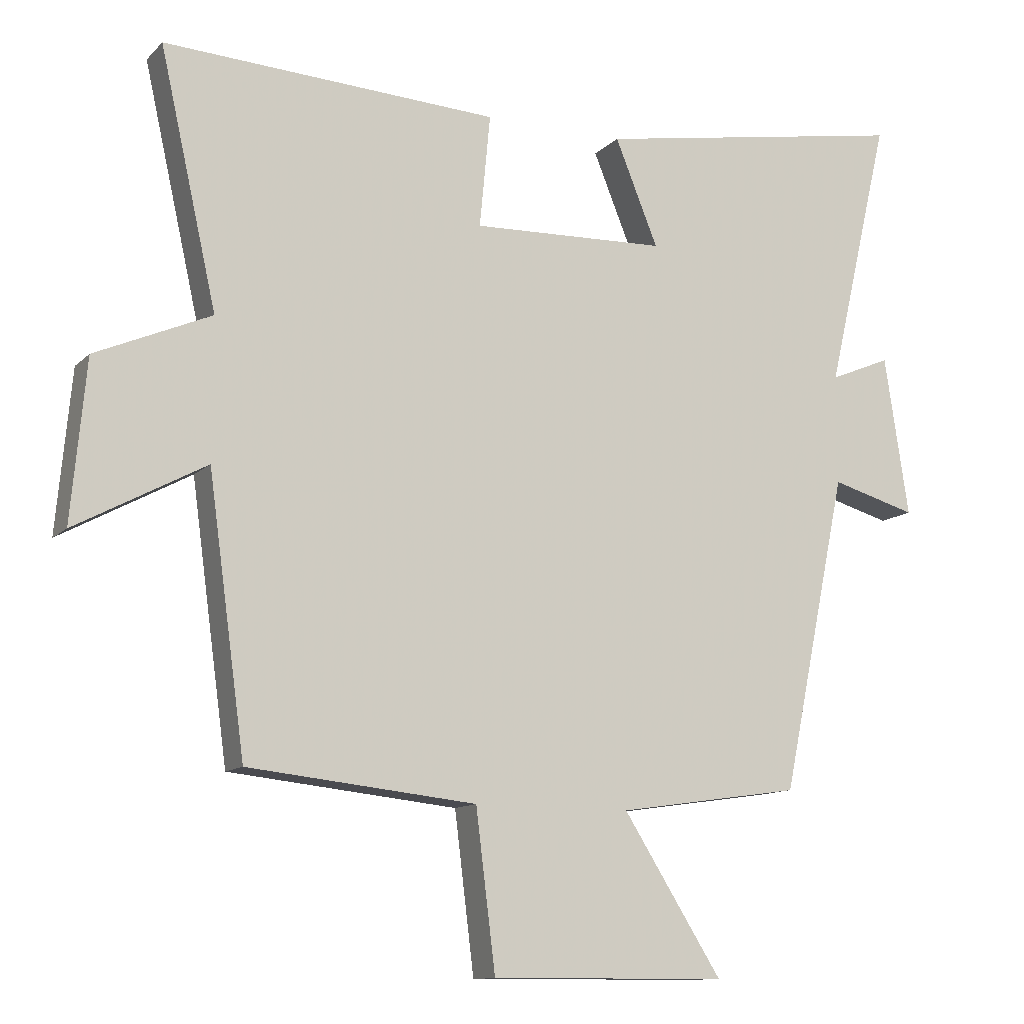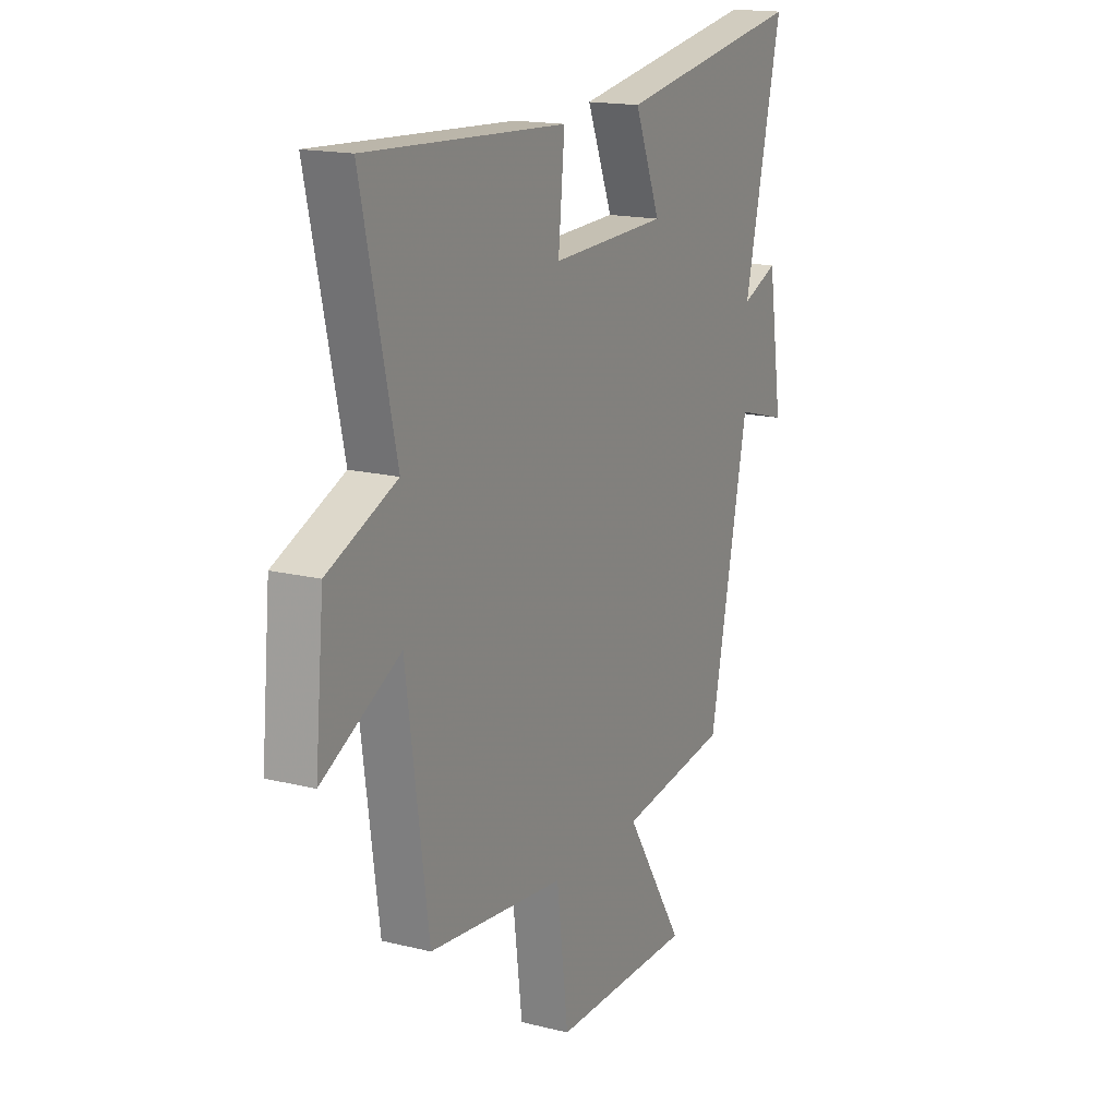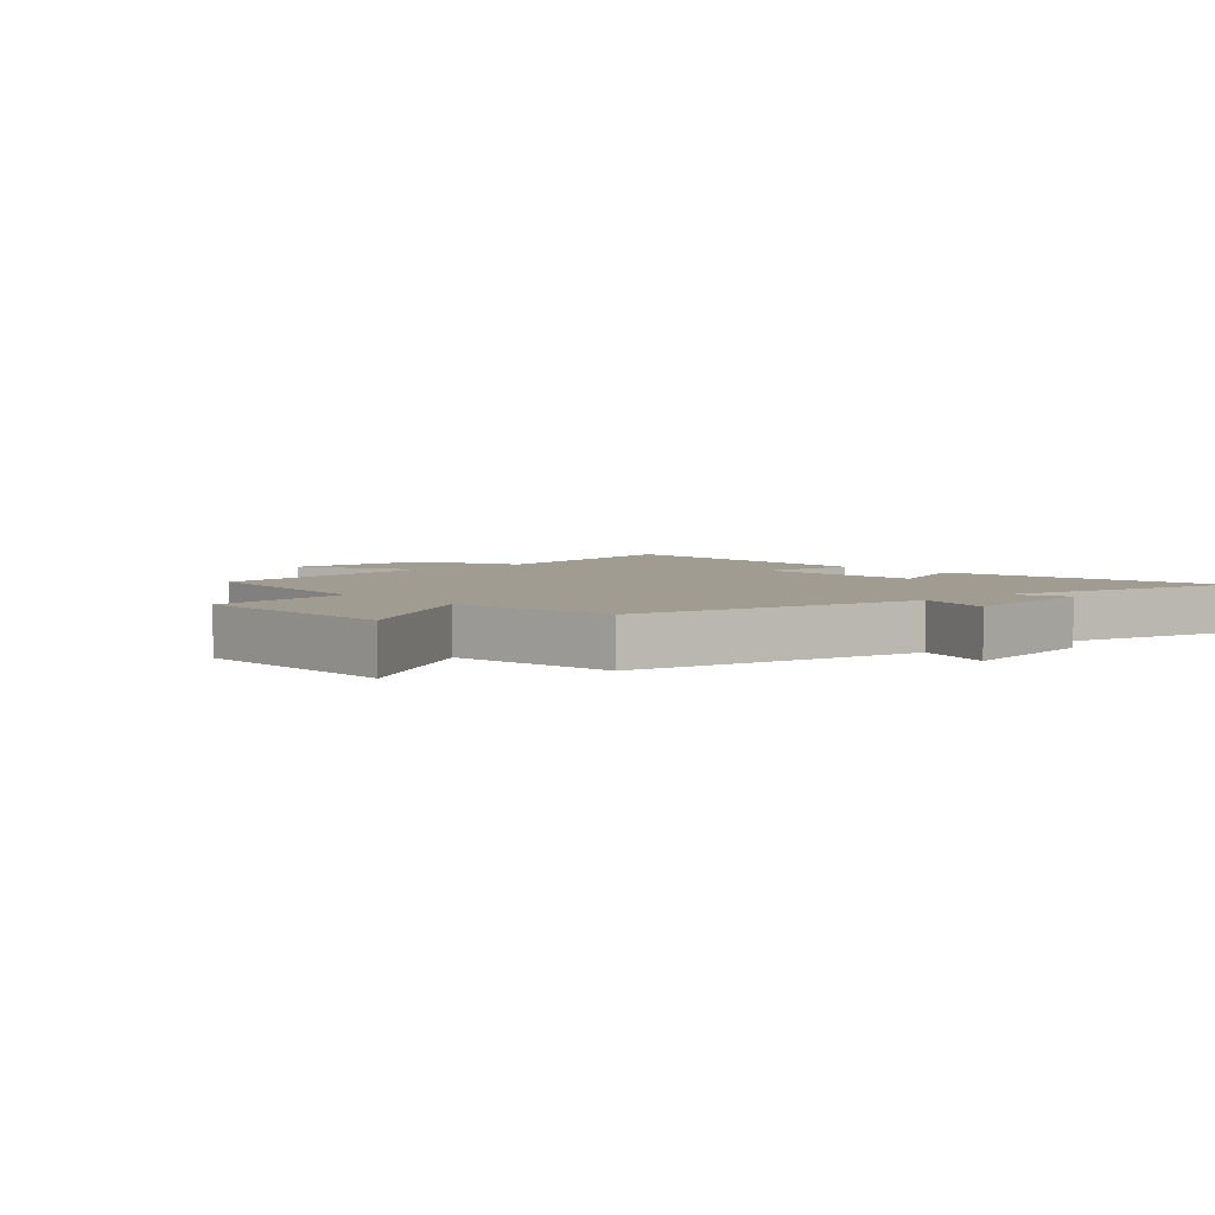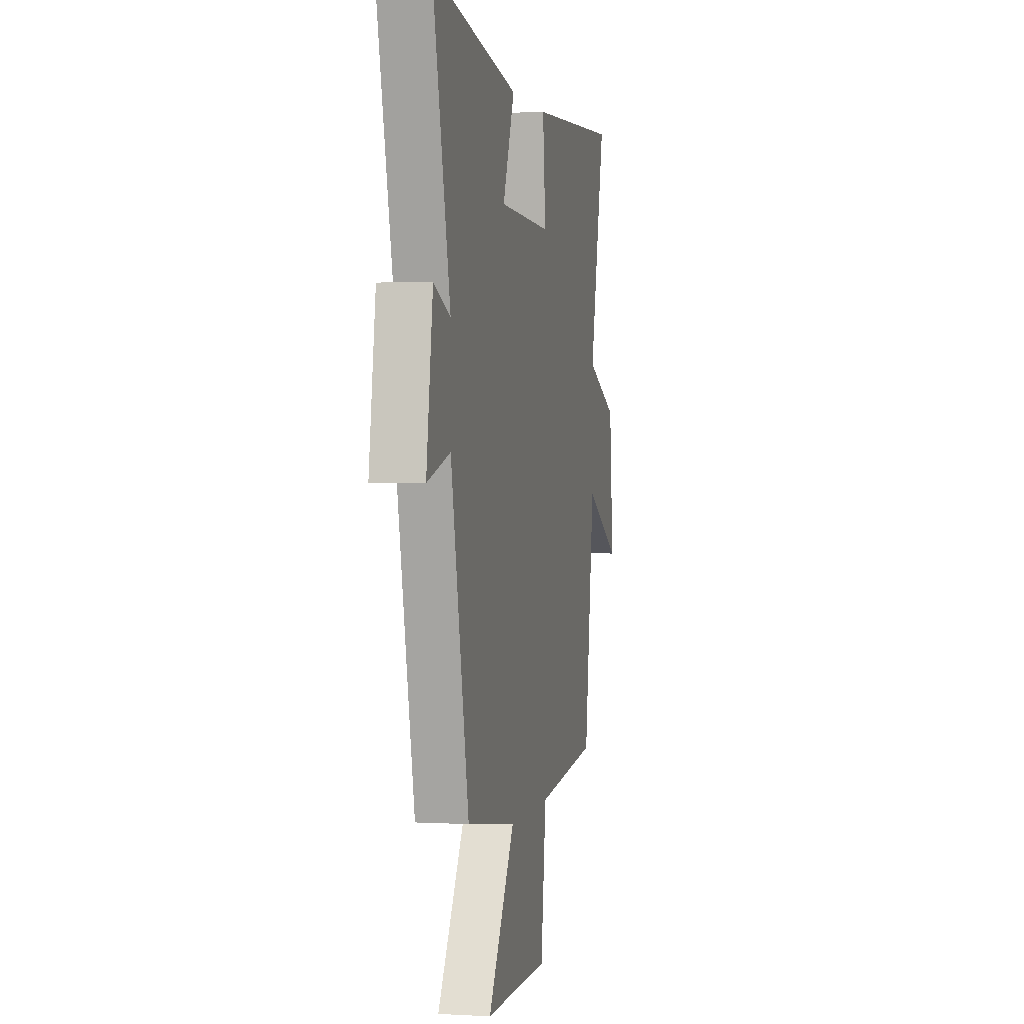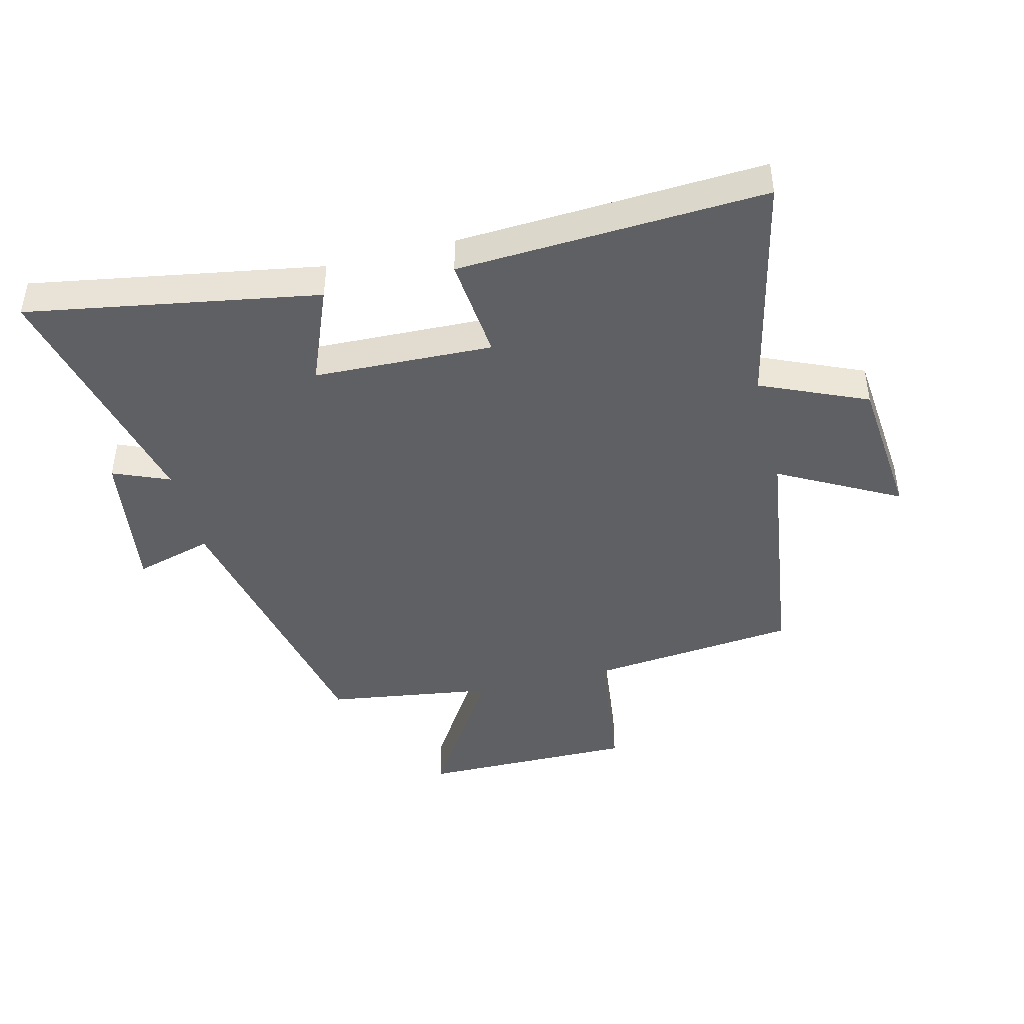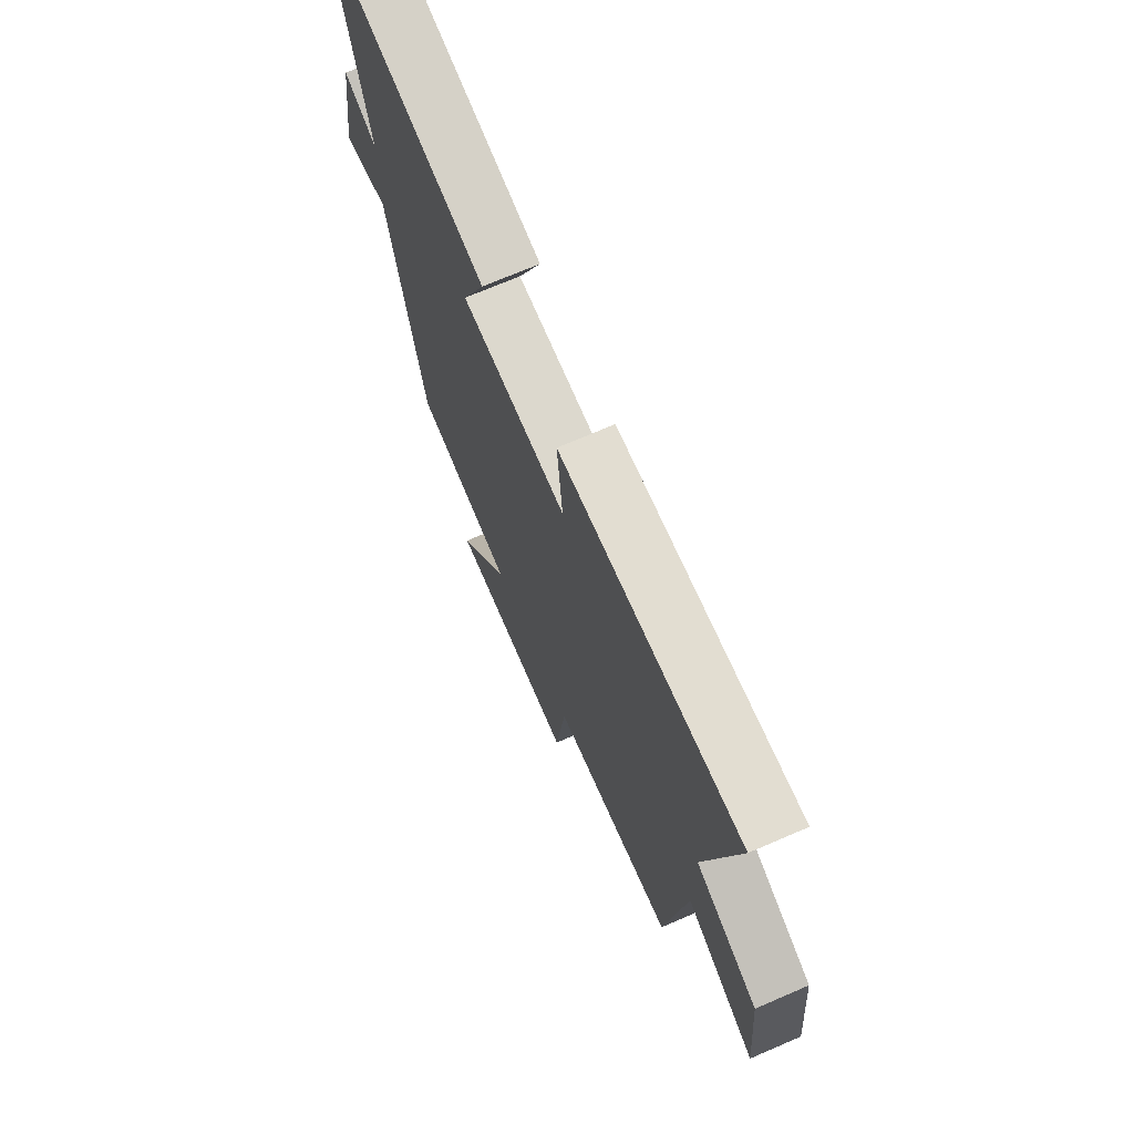
<metadata>
{"format":"obj","ext":"obj","renderer":"f3d","projection":"perspective","resolution":1024,"background":"white","views":[{"elev":-11.7,"azim":154.2,"up":"+Z"},{"elev":16.5,"azim":117.0,"up":"+Z"},{"elev":4.3,"azim":-132.4,"up":"+Y"},{"elev":1.6,"azim":-78.2,"up":"+Z"},{"elev":-44.0,"azim":14.0,"up":"+Y"},{"elev":70.9,"azim":66.7,"up":"+Z"}]}
</metadata>
<code>
v -0.595 0.07 0.581
v -0.124 0.07 0.5
v -0.188 0.07 0.342
v 0.102 0.07 0.332
v 0.086 0.07 0.5
v 0.585 0.07 0.527
v 0.5 0.07 0.148
v 0.672 0.07 0.073
v 0.694 0.07 -0.165
v 0.5 0.07 -0.06
v 0.445 0.07 -0.464
v 0.105 0.07 -0.5
v 0.076 0.07 -0.735
v -0.276 0.07 -0.733
v -0.129 0.07 -0.5
v -0.402 0.07 -0.46
v -0.5 0.07 0.011
v -0.627 0.07 -0.025
v -0.591 0.07 0.213
v -0.5 0.07 0.175
v -0.595 0 0.581
v -0.124 0 0.5
v -0.188 0 0.342
v 0.102 0 0.332
v 0.086 0 0.5
v 0.585 0 0.527
v 0.5 0 0.148
v 0.672 0 0.073
v 0.694 0 -0.165
v 0.5 0 -0.06
v 0.445 0 -0.464
v 0.105 0 -0.5
v 0.076 0 -0.735
v -0.276 0 -0.733
v -0.129 0 -0.5
v -0.402 0 -0.46
v -0.5 0 0.011
v -0.627 0 -0.025
v -0.591 0 0.213
v -0.5 0 0.175
f 17 18 19 20
f 15 16 17 20
f 15 20 1
f 12 13 14 15
f 10 11 12 15
f 7 8 9 10
f 7 10 15
f 4 5 6 7
f 3 4 7 15
f 1 2 3
f 1 3 15
f 40 39 38 37
f 40 37 36 35
f 21 40 35
f 35 34 33 32
f 35 32 31 30
f 30 29 28 27
f 35 30 27
f 27 26 25 24
f 35 27 24 23
f 23 22 21
f 35 23 21
f 1 21 22 2
f 2 22 23 3
f 3 23 24 4
f 4 24 25 5
f 5 25 26 6
f 6 26 27 7
f 7 27 28 8
f 8 28 29 9
f 9 29 30 10
f 10 30 31 11
f 11 31 32 12
f 12 32 33 13
f 13 33 34 14
f 14 34 35 15
f 15 35 36 16
f 16 36 37 17
f 17 37 38 18
f 18 38 39 19
f 19 39 40 20
f 20 40 21 1

</code>
